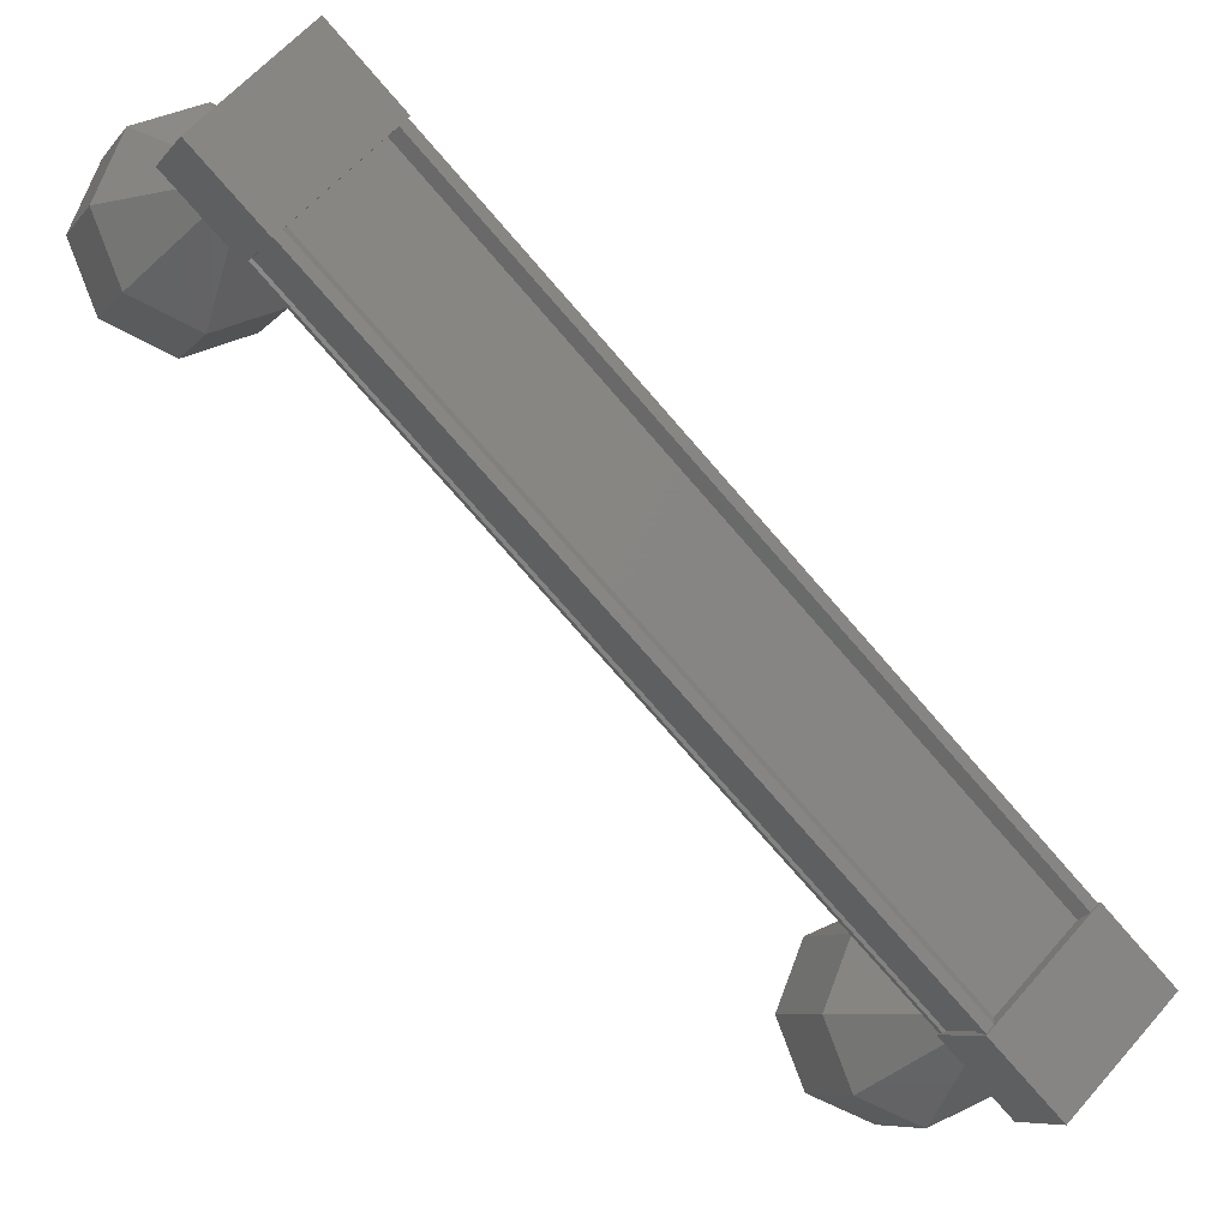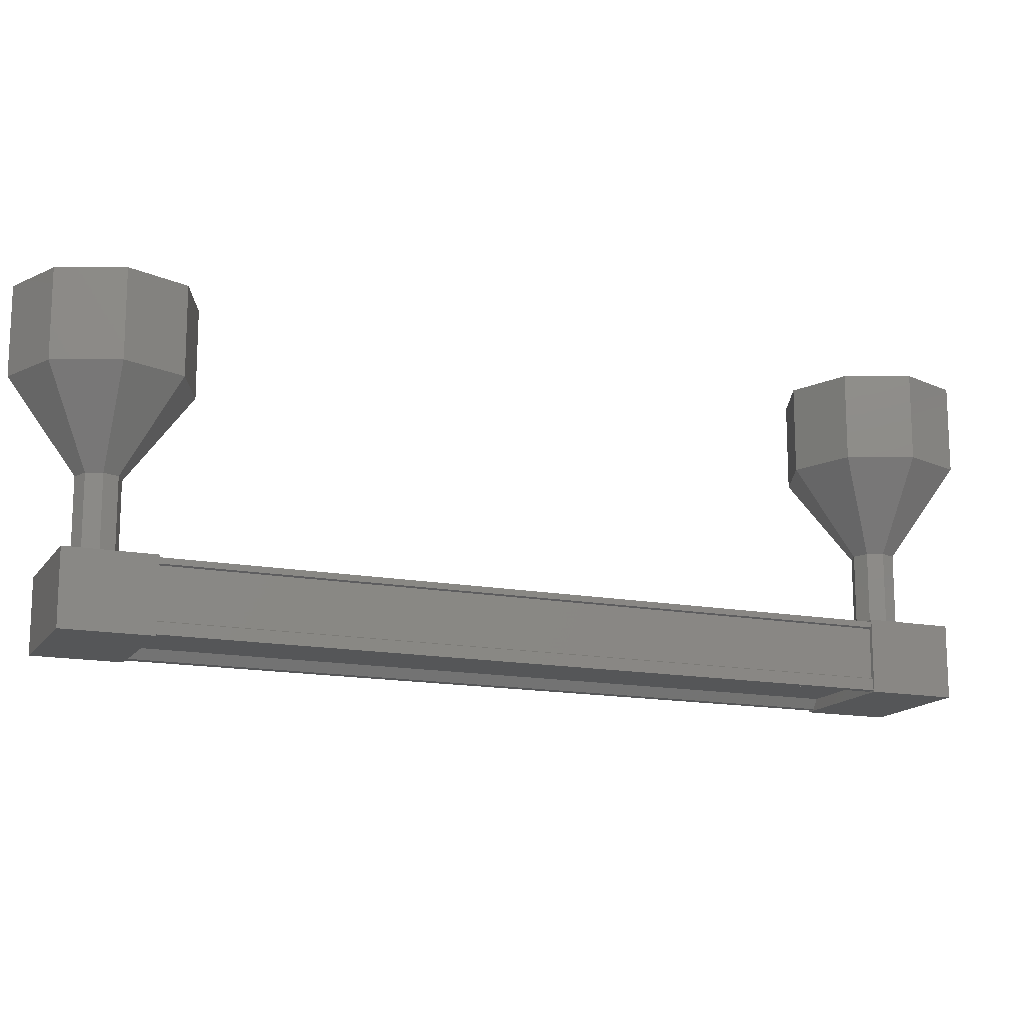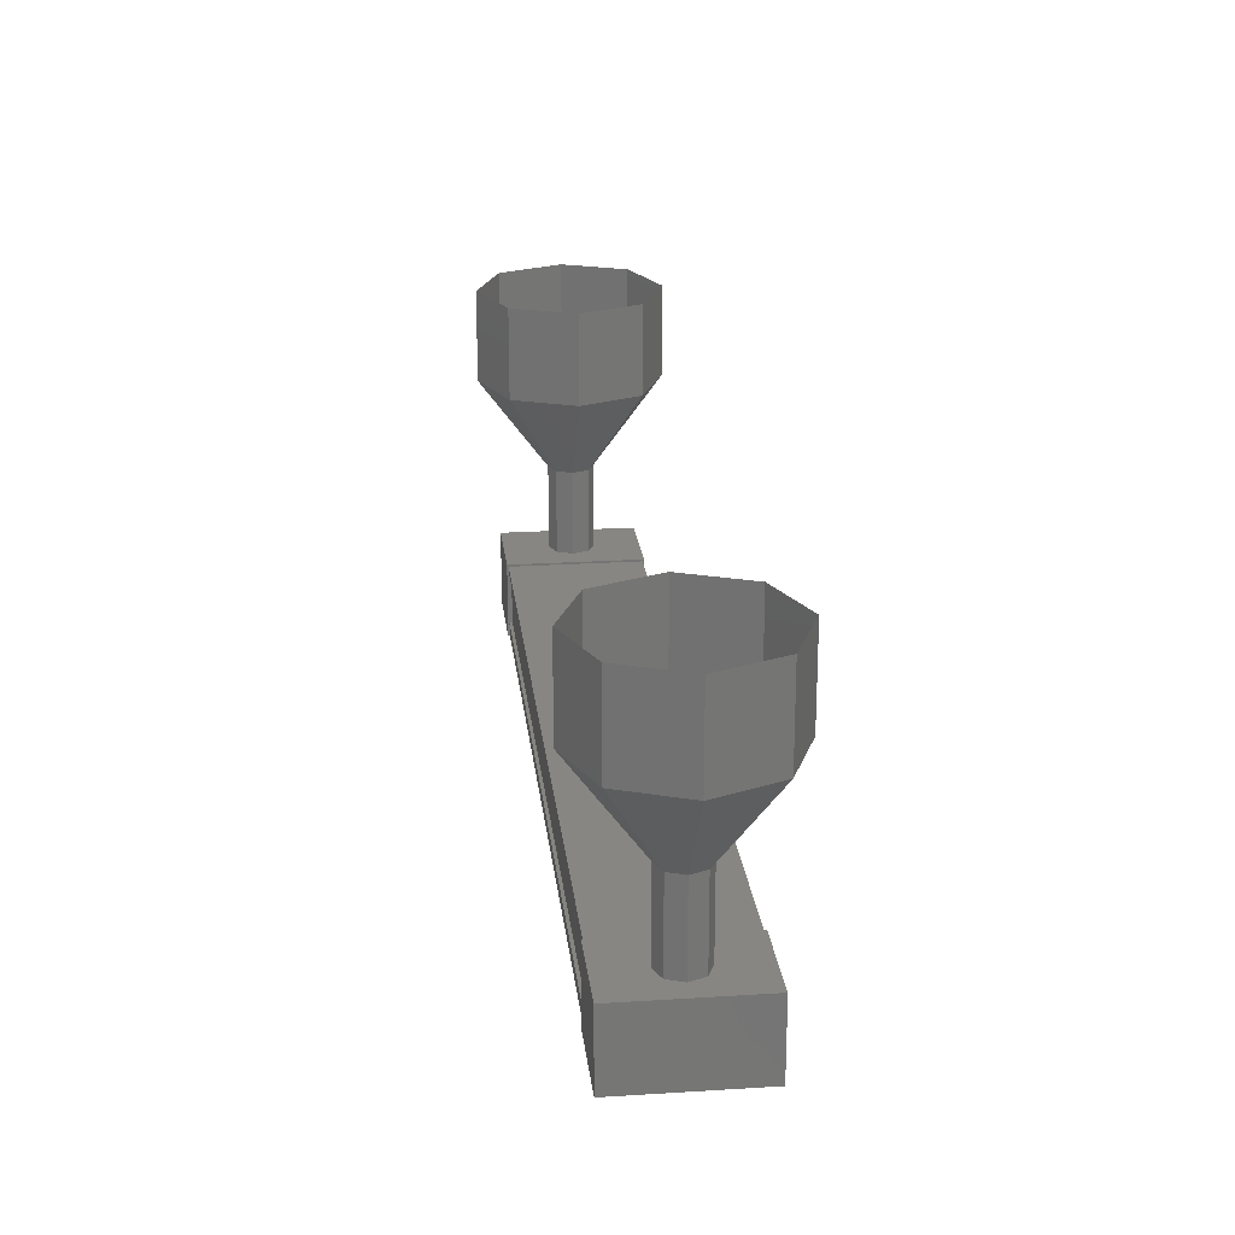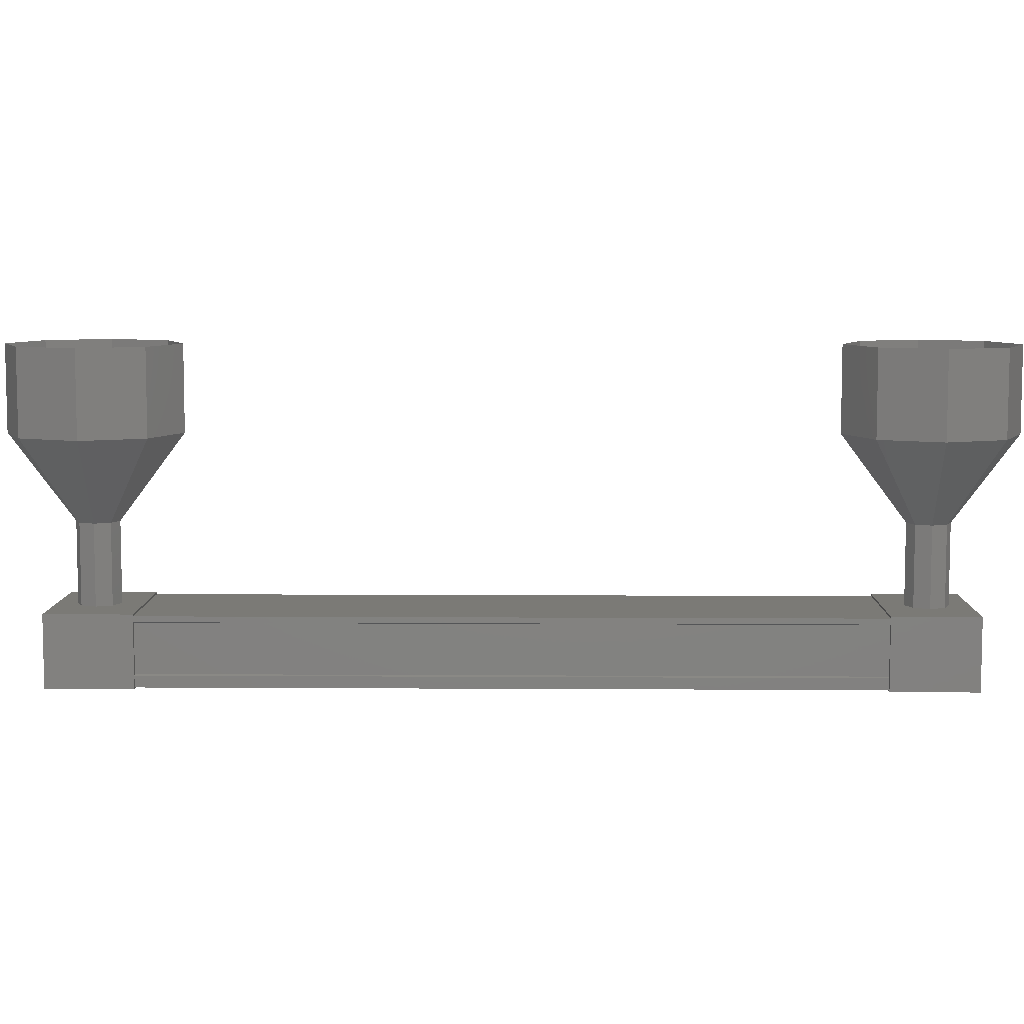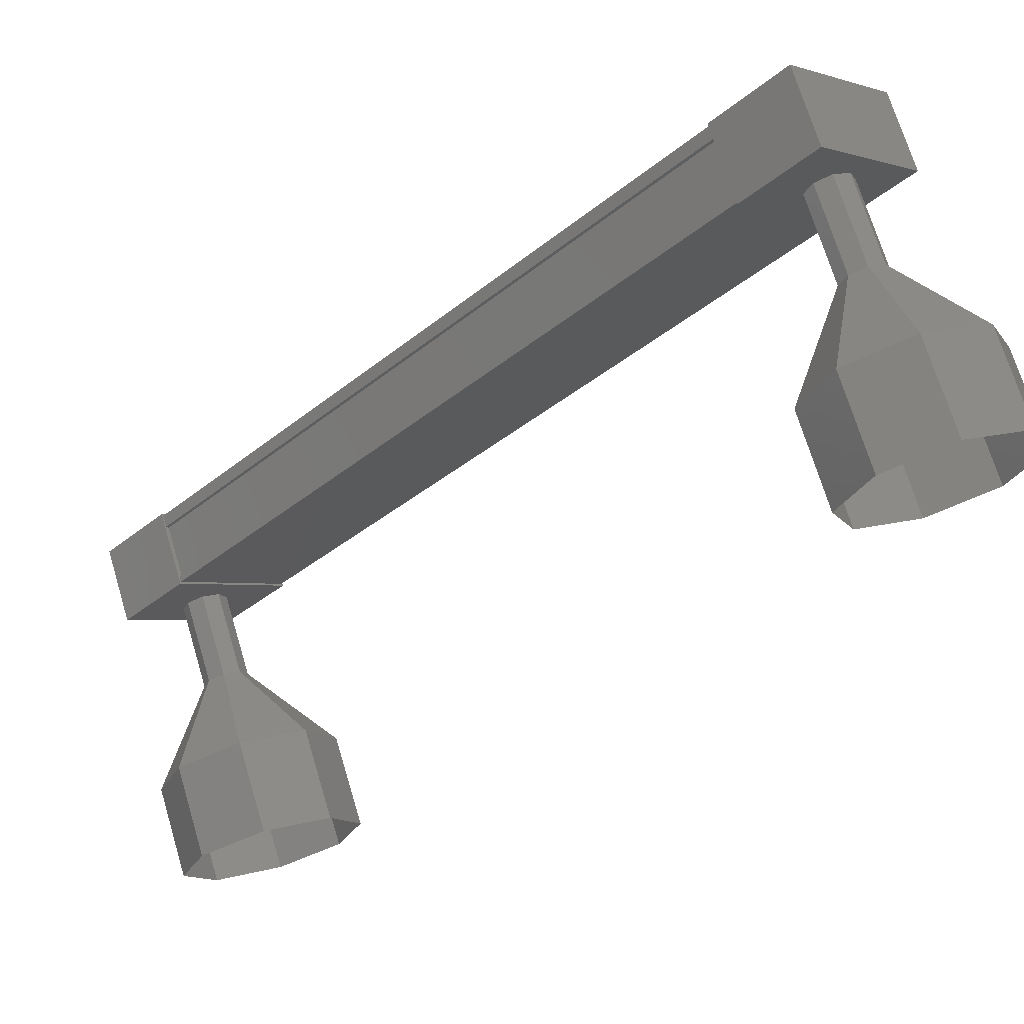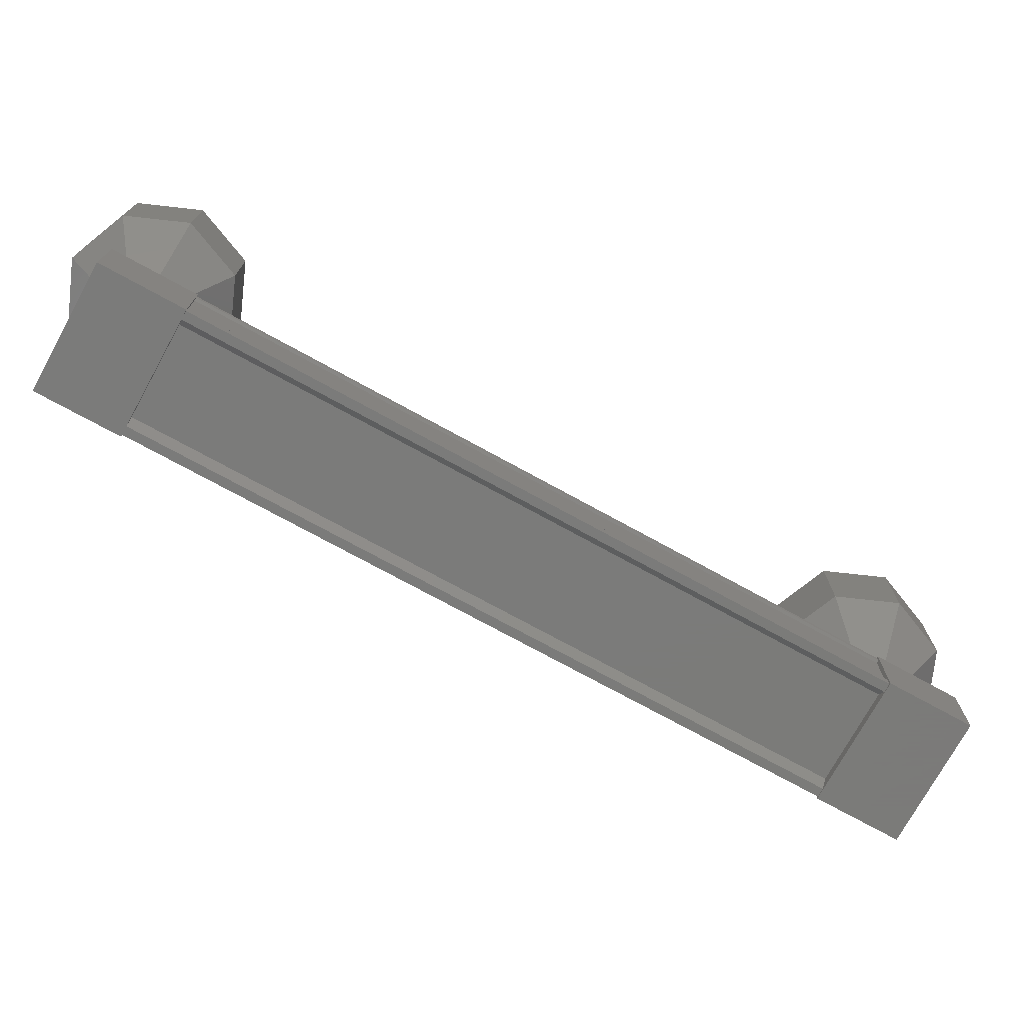
<metadata>
{"format":"stl","ext":"stl","renderer":"f3d","projection":"perspective","resolution":1024,"background":"white","views":[{"elev":-7.8,"azim":-21.4,"up":"+Z"},{"elev":-14.9,"azim":-157.2,"up":"+Y"},{"elev":22.4,"azim":128.7,"up":"+Y"},{"elev":7.4,"azim":-134.0,"up":"+Y"},{"elev":71.0,"azim":163.2,"up":"+Z"},{"elev":-74.0,"azim":-163.8,"up":"+Y"}]}
</metadata>
<code>
# stl→obj: 110 verts, 152 faces
v 454.1 -500.8 223.6
v 454.1 -500.9 223.7
v 447.6 -500.9 230.2
v 447.7 -500.9 230.3
v 446.7 -500.8 229.4
v 446.7 -500.9 229.3
v 453.2 -500.9 222.8
v 446.6 -500.9 229.3
v 453.2 -500.9 222.7
v 446.6 -500.2 229.3
v 453.2 -500.2 222.7
v 453.2 -500.7 222.7
v 447.5 -500.8 230.2
v 453.3 -500.8 222.8
v 453.2 -500.8 222.7
v 446.6 -500.8 229.3
v 446.6 -500.7 229.3
v 447.3 -500.9 230.7
v 446.2 -500.1 229.6
v 446.2 -500.9 229.6
v 446.9 -500.9 228.9
v 448 -500.9 230
v 446.9 -500.1 228.9
v 448 -500.1 230
v 447.3 -500.1 230.7
v 452.8 -500.9 223
v 453.9 -500.9 224.1
v 452.8 -500.1 223
v 453.9 -500.1 224.1
v 454.6 -500.1 223.4
v 454.6 -500.9 223.4
v 453.5 -500.9 222.3
v 453.5 -500.1 222.3
v 454.2 -500.9 223.8
v 454.2 -500.8 223.8
v 447.7 -500.8 230.3
v 454.2 -500.7 223.7
v 447.6 -500.7 230.3
v 454.2 -500.2 223.7
v 447.6 -500.2 230.3
v 454.2 -500.2 223.8
v 447.7 -500.2 230.3
v 454.2 -500.1 223.8
v 447.7 -500.1 230.3
v 453.2 -500.1 222.7
v 446.6 -500.1 229.3
v 454.4 -498.1 222.5
v 454.4 -497.1 222.5
v 454.7 -498.1 223.2
v 454.7 -497.1 223.2
v 454.4 -498.1 223.9
v 454.4 -497.1 223.9
v 453.7 -498.1 224.2
v 453.7 -497.1 224.2
v 453 -498.1 223.9
v 453 -497.1 223.9
v 452.7 -498.1 223.2
v 452.7 -497.1 223.2
v 453 -498.1 222.5
v 453 -497.1 222.5
v 453.7 -498.1 222.2
v 453.7 -497.1 222.2
v 446.8 -499.1 229.8
v 446.9 -500.1 230
v 446.9 -499.1 230
v 447.1 -500.1 230.1
v 447.1 -499.1 230.1
v 447.3 -500.1 230
v 447.3 -499.1 230
v 447.3 -500.1 229.8
v 447.3 -499.1 229.8
v 447.3 -500.1 229.6
v 447.3 -499.1 229.6
v 447.1 -500.1 229.6
v 447.1 -499.1 229.6
v 446.9 -500.1 229.6
v 446.9 -499.1 229.6
v 446.8 -500.1 229.8
v 446.1 -497.1 229.8
v 446.4 -498.1 230.5
v 446.4 -497.1 230.5
v 447.1 -498.1 230.8
v 447.1 -497.1 230.8
v 447.8 -498.1 230.5
v 447.8 -497.1 230.5
v 448.1 -498.1 229.8
v 448.1 -497.1 229.8
v 447.8 -498.1 229.1
v 447.8 -497.1 229.1
v 447.1 -498.1 228.8
v 447.1 -497.1 228.8
v 446.4 -498.1 229.1
v 446.4 -497.1 229.1
v 446.1 -498.1 229.8
v 453.9 -500.1 223
v 453.9 -499.1 223
v 454 -500.1 223.2
v 454 -499.1 223.2
v 453.9 -500.1 223.4
v 453.9 -499.1 223.4
v 453.7 -500.1 223.5
v 453.7 -499.1 223.5
v 453.5 -500.1 223.4
v 453.5 -499.1 223.4
v 453.5 -500.1 223.2
v 453.5 -499.1 223.2
v 453.5 -500.1 223
v 453.5 -499.1 223
v 453.7 -500.1 223
v 453.7 -499.1 223
f 1 2 3
f 3 2 4
f 5 6 7
f 7 6 8
f 8 9 7
f 10 11 10
f 10 11 11
f 11 12 10
f 3 13 1
f 1 13 5
f 5 14 1
f 7 14 5
f 9 8 15
f 15 8 16
f 16 12 15
f 17 12 16
f 10 12 17
f 18 19 20
f 20 19 21
f 21 22 20
f 23 22 21
f 24 22 23
f 23 19 24
f 24 19 25
f 25 19 18
f 18 22 25
f 20 22 18
f 26 27 28
f 28 27 29
f 29 30 28
f 27 30 29
f 31 30 27
f 27 32 31
f 31 32 30
f 30 32 33
f 33 28 30
f 32 28 33
f 26 28 32
f 32 27 26
f 2 34 4
f 4 34 35
f 35 36 4
f 37 36 35
f 38 36 37
f 37 39 38
f 38 39 40
f 40 39 41
f 41 42 40
f 43 42 41
f 44 42 43
f 43 45 44
f 44 45 46
f 46 45 10
f 23 21 19
f 22 24 25
f 45 11 10
f 47 48 49
f 49 48 50
f 50 51 49
f 52 51 50
f 53 51 52
f 52 54 53
f 53 54 55
f 55 54 56
f 56 57 55
f 58 57 56
f 59 57 58
f 58 60 59
f 59 60 61
f 61 60 62
f 62 47 61
f 48 47 62
f 63 64 65
f 65 64 66
f 66 67 65
f 68 67 66
f 69 67 68
f 68 70 69
f 69 70 71
f 71 70 72
f 72 73 71
f 74 73 72
f 75 73 74
f 74 76 75
f 75 76 77
f 77 76 78
f 78 63 77
f 64 63 78
f 79 80 81
f 81 80 82
f 82 83 81
f 84 83 82
f 85 83 84
f 84 86 85
f 85 86 87
f 87 86 88
f 88 89 87
f 90 89 88
f 91 89 90
f 90 92 91
f 91 92 93
f 93 92 94
f 94 79 93
f 80 79 94
f 94 65 80
f 80 65 67
f 67 82 80
f 69 82 67
f 84 82 69
f 69 71 84
f 84 71 86
f 86 71 73
f 73 88 86
f 75 88 73
f 90 88 75
f 75 77 90
f 90 77 92
f 92 77 63
f 63 94 92
f 65 94 63
f 95 96 97
f 97 96 98
f 98 99 97
f 100 99 98
f 101 99 100
f 100 102 101
f 101 102 103
f 103 102 104
f 104 105 103
f 106 105 104
f 107 105 106
f 106 108 107
f 107 108 109
f 109 108 110
f 110 95 109
f 96 95 110
f 110 61 96
f 96 61 47
f 47 98 96
f 49 98 47
f 100 98 49
f 49 51 100
f 100 51 102
f 102 51 53
f 53 104 102
f 55 104 53
f 106 104 55
f 55 57 106
f 106 57 108
f 108 57 59
f 59 110 108
f 61 110 59

</code>
